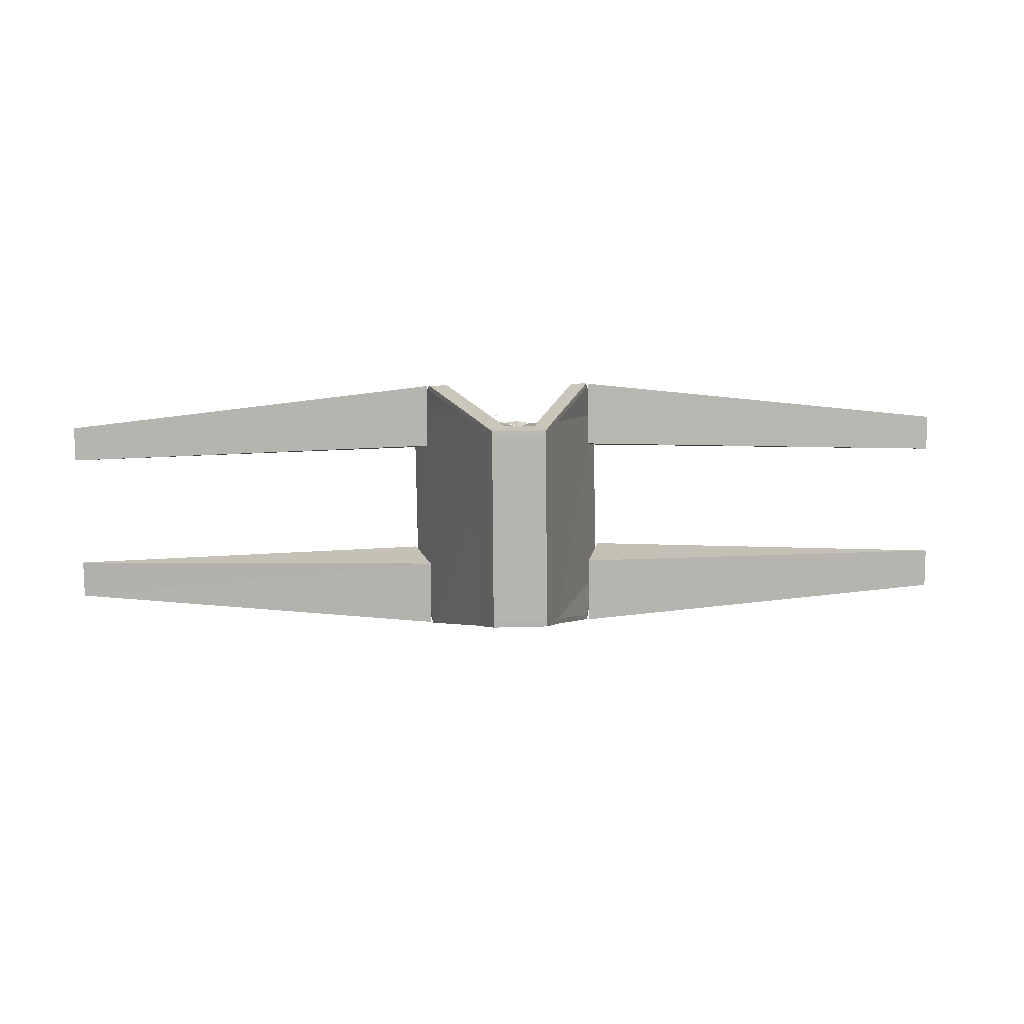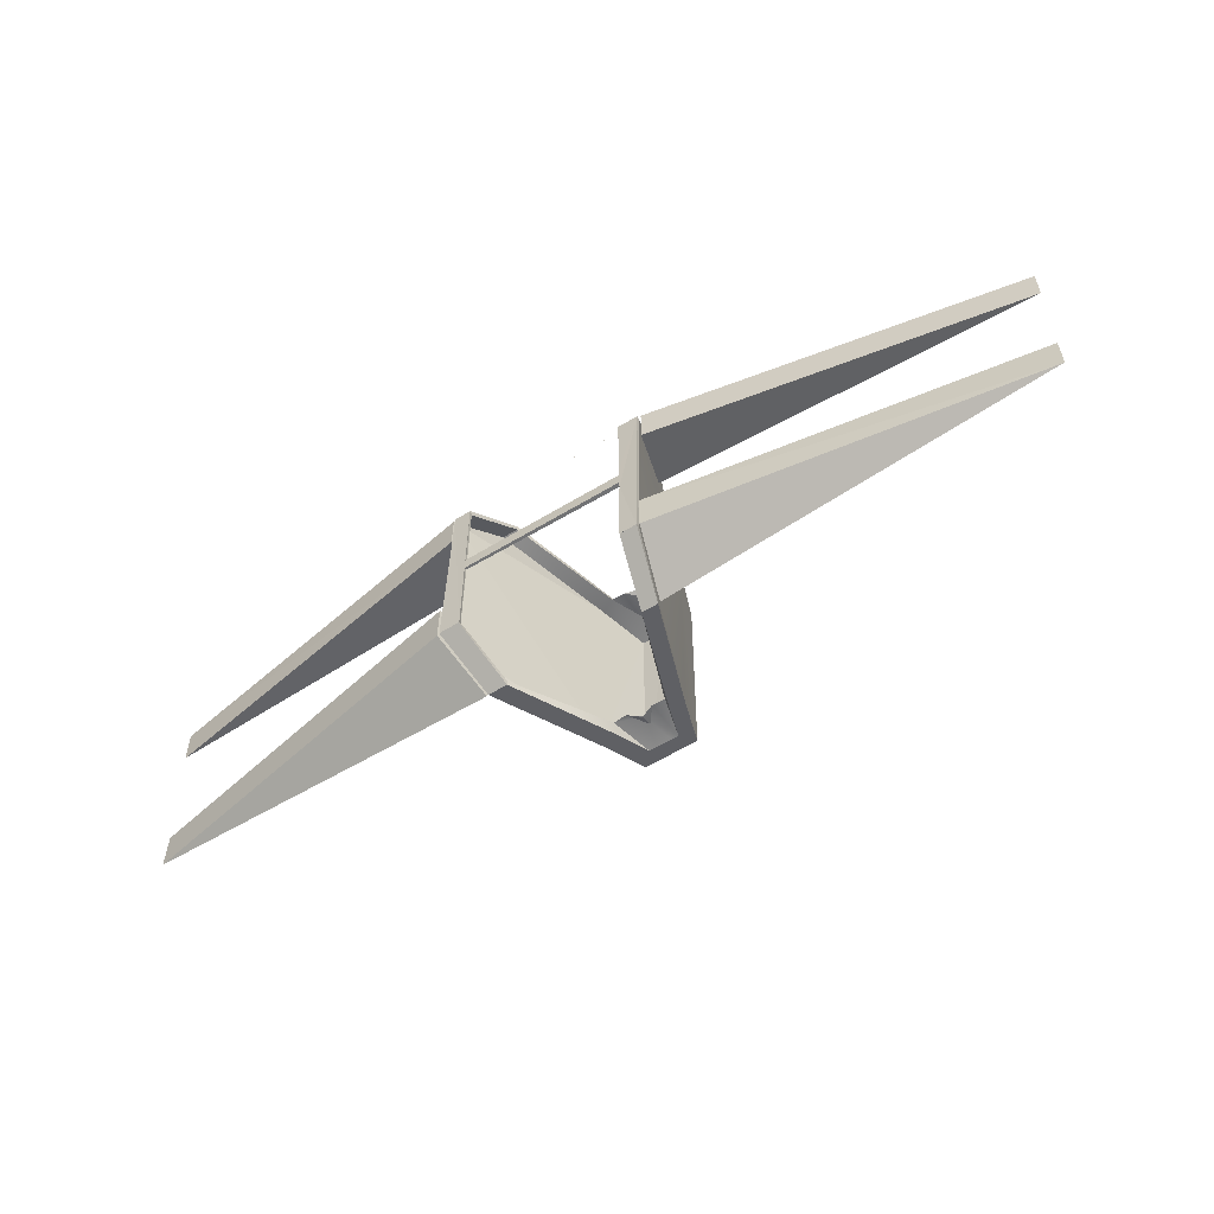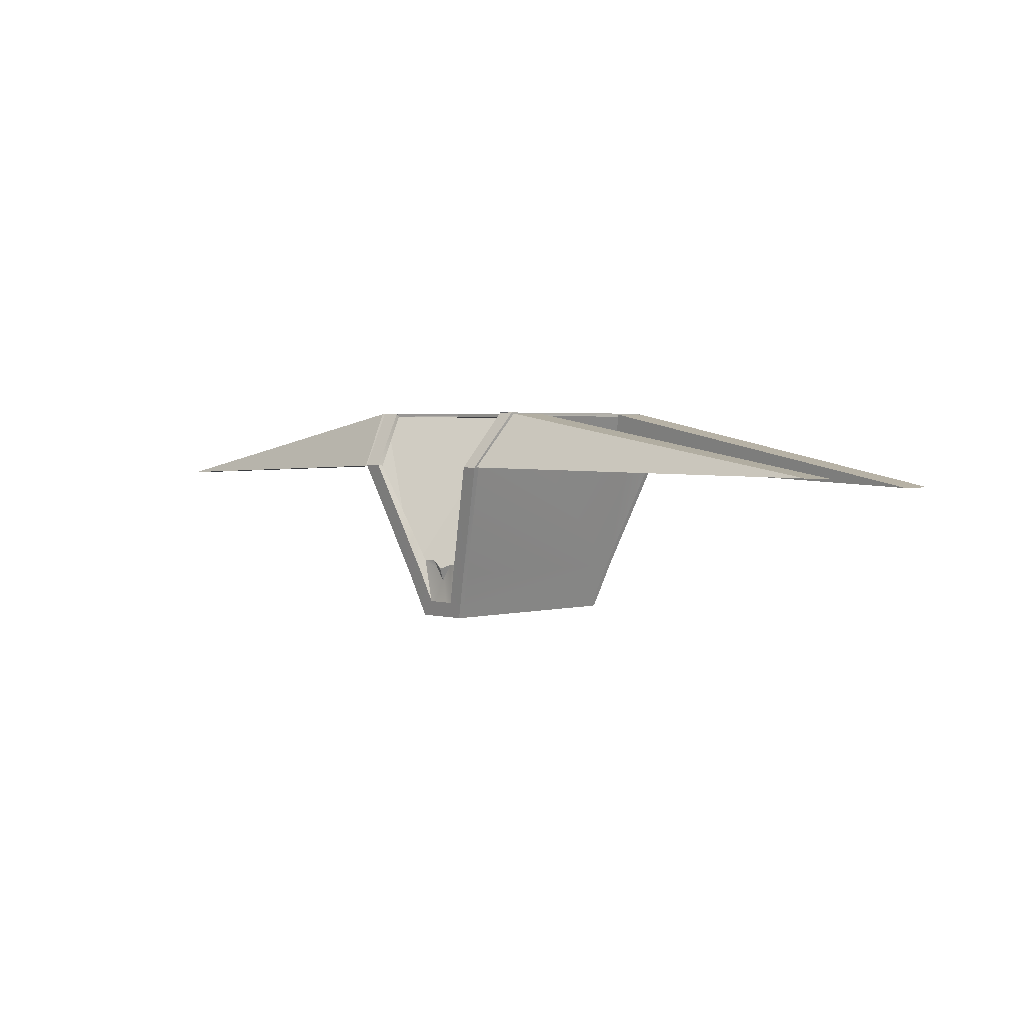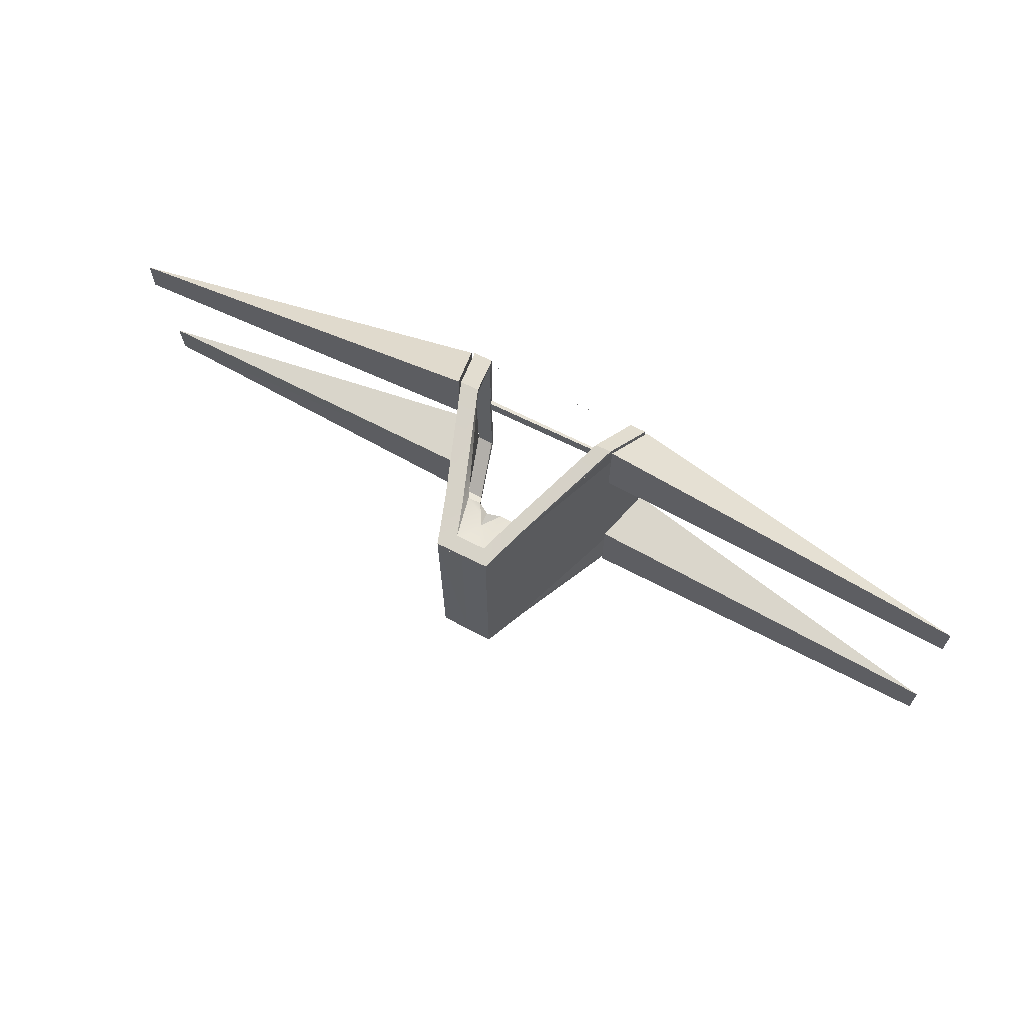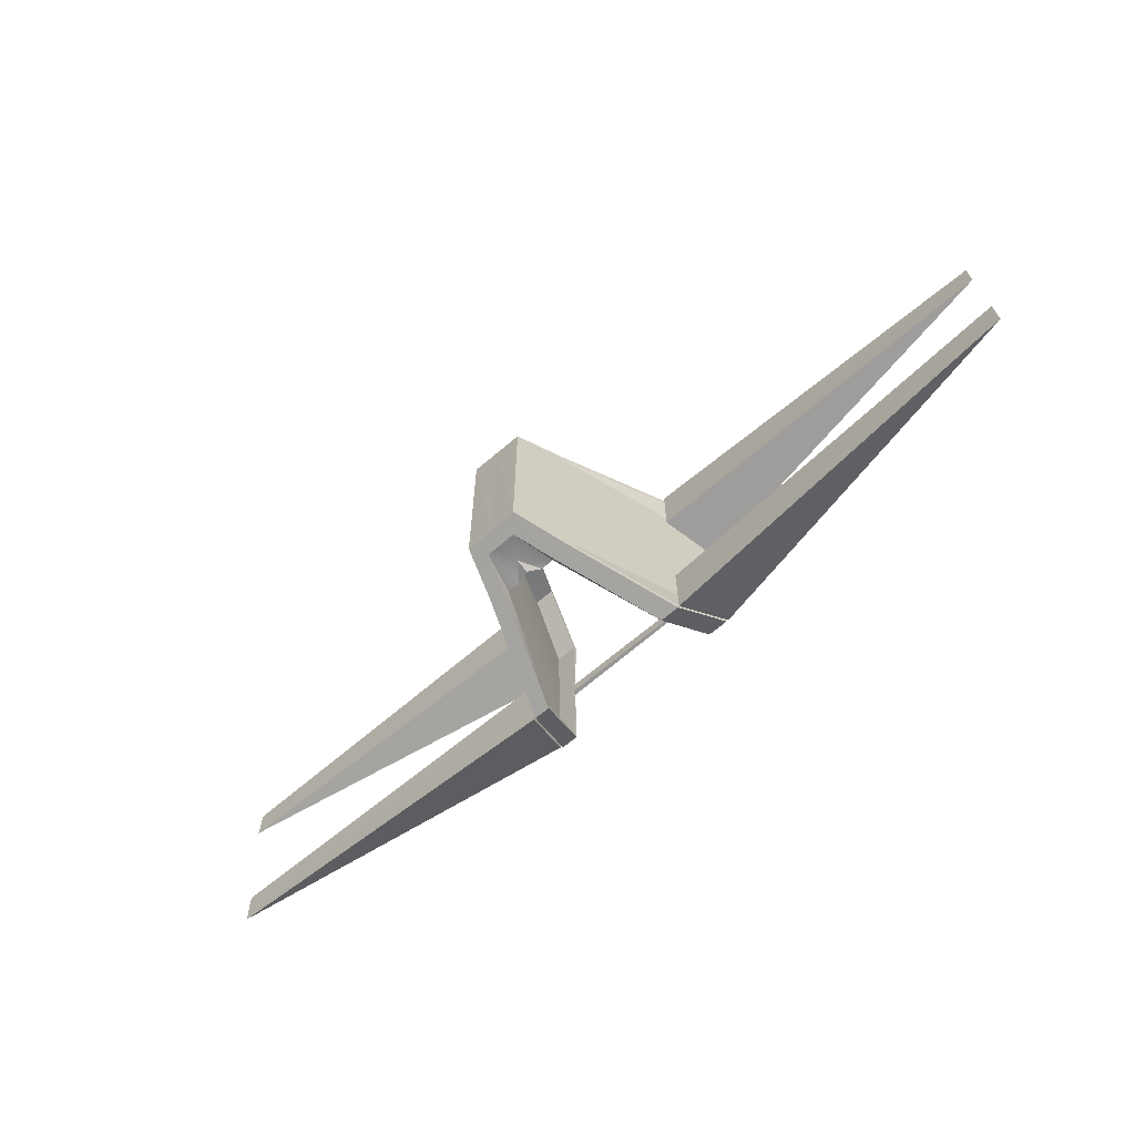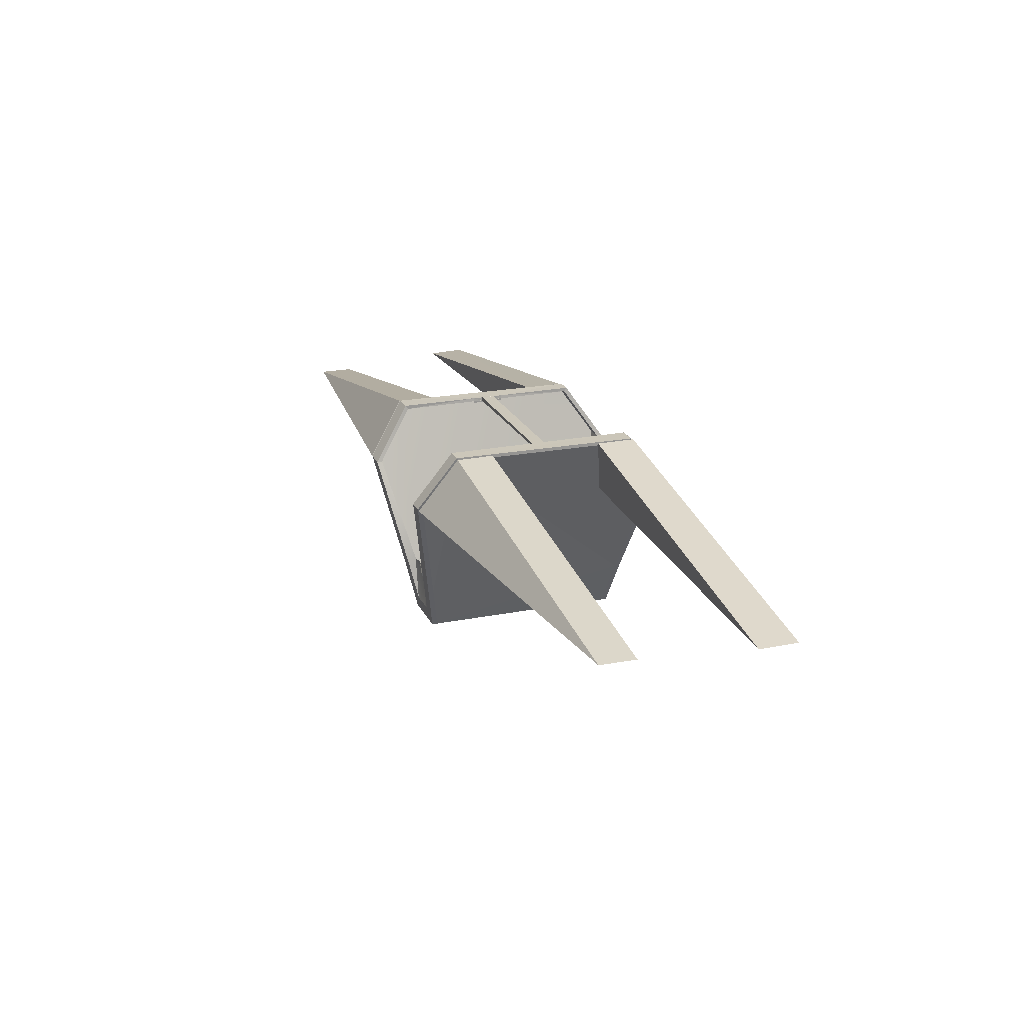
<metadata>
{"format":"obj","ext":"obj","renderer":"f3d","projection":"perspective","resolution":1024,"background":"white","views":[{"elev":9.8,"azim":-4.0,"up":"+Z"},{"elev":-57.1,"azim":-147.0,"up":"+Z"},{"elev":2.7,"azim":-133.8,"up":"+Y"},{"elev":65.2,"azim":28.1,"up":"+Z"},{"elev":-66.2,"azim":41.0,"up":"+Z"},{"elev":21.4,"azim":69.9,"up":"+Y"}]}
</metadata>
<code>
o chevronFrame_Circle.005
v 0.06995 4.6 0.2697
v 0.003989 4.6 0.2691
v 0.171 4.983 0.345
v 0.2458 5.117 0.2547
v 0.2046 5.117 0.2544
v -0.1578 4.983 0.3426
v -0.1922 5.117 0.2515
v -0.2053 4.983 0.3423
v -0.2419 5.117 0.2511
v 0.008246 4.692 0.2689
v 0.007936 4.722 0.2781
v -0.1011 4.711 0.2758
v 0.2458 5.109 0.2479
v -0.1577 4.983 0.3297
v -0.02118 4.742 0.2723
v 0.03946 4.733 0.272
v 0.02666 4.637 0.2761
v 0.1085 4.712 0.2775
v -0.02857 4.637 0.2757
v -0.0544 4.712 0.2891
v 0.07004 4.6 0.2568
v -0.06187 4.599 0.2556
v 0.004083 4.599 0.2562
v -0.05285 4.74 0.2742
v 0.171 4.983 0.3321
v 0.2104 4.983 0.3324
v 0.2047 5.109 0.2476
v -0.2419 5.109 0.2443
v -0.2052 4.983 0.3294
v -0.1921 5.109 0.2447
v 0.008096 4.712 0.2648
v 0.00825 4.637 0.276
v -0.01016 4.637 0.2758
v 0.07041 4.712 0.2901
v 0.04507 4.637 0.2762
v 0.07096 4.733 0.2734
v 0.06879 4.6 0.2303
v 0.2447 5.109 0.2085
v -0.05966 4.733 -0.2252
v -0.03377 4.637 -0.228
v -0.0591 4.712 -0.2418
v 0.02147 4.637 -0.2276
v 0.003055 4.637 -0.2277
v 0.003211 4.712 -0.2166
v 0.2034 5.109 -0.1965
v 0.2165 4.983 -0.2811
v 0.2532 5.109 -0.1961
v -0.1934 5.109 -0.1993
v -0.1991 4.983 -0.2841
v -0.1597 4.983 -0.2838
v 0.06416 4.74 -0.2259
v 0.007224 4.599 -0.2079
v 0.07318 4.599 -0.2073
v -0.05873 4.6 -0.2085
v 0.06571 4.712 -0.2408
v 0.03988 4.637 -0.2274
v -0.09716 4.712 -0.2292
v -0.01536 4.637 -0.2278
v -0.02816 4.733 -0.2237
v 0.03249 4.742 -0.2241
v 0.169 4.983 -0.2815
v -0.2345 5.109 -0.1996
v 0.1124 4.711 -0.2275
v 0.003369 4.722 -0.2299
v 0.003061 4.692 -0.2206
v 0.2532 5.117 -0.2029
v 0.2166 4.983 -0.294
v 0.2035 5.117 -0.2033
v 0.1691 4.983 -0.2944
v -0.1933 5.117 -0.2061
v -0.2345 5.117 -0.2064
v -0.1597 4.983 -0.2967
v 0.007318 4.6 -0.2208
v -0.05864 4.6 -0.2214
v 0.07328 4.599 -0.2202
v 0.1125 4.711 -0.2404
v -0.09707 4.712 -0.2421
v -0.199 4.983 -0.297
v -0.06197 4.599 0.2685
v -0.1012 4.711 0.2887
v 0.1084 4.712 0.2904
v 0.2103 4.983 0.3453
v 0.2208 4.982 -0.1321
v 0.259 5.116 -0.1106
v 0.2208 4.982 -0.2945
v 0.259 5.116 -0.2055
v 1.133 4.948 -0.1106
v 1.133 4.948 -0.2055
v 0.216 4.979 0.1858
v 0.2513 5.115 0.1643
v 0.216 4.981 0.3444
v 0.2513 5.115 0.2544
v 1.13 4.969 0.1643
v 1.13 4.971 0.2503
v -0.2111 4.982 0.1835
v -0.2492 5.114 0.1619
v -0.2118 4.982 0.3413
v -0.2496 5.114 0.2503
v -1.123 4.945 0.1582
v -1.123 4.946 0.242
v -0.205 4.981 -0.1344
v -0.2403 5.115 -0.1131
v -0.2043 4.984 -0.2952
v -0.24 5.115 -0.2045
v -1.119 4.971 -0.1167
v -1.118 4.974 -0.2062
v 0.2045 5.117 0.2545
v 0.2454 5.117 0.2545
v 0.2028 5.116 -0.2028
v 0.2529 5.117 -0.2028
v 0.2045 5.109 -0.1964
v 0.2046 5.11 0.2495
v 0.2454 5.109 0.2472
v 0.2528 5.108 -0.1963
v -0.2416 5.117 0.2508
v -0.1922 5.117 0.2516
v -0.2345 5.117 -0.2064
v -0.1934 5.118 -0.2071
v -0.2343 5.109 -0.1996
v -0.2417 5.108 0.2442
v -0.1922 5.108 0.2452
v -0.1931 5.109 -0.2008
v 0.2045 5.109 -0.1964
v 0.203 5.11 0.2495
v -0.2015 5.108 0.2452
v -0.1931 5.109 -0.2008
v -0.1931 5.109 0.05964
v -0.1942 5.117 0.05913
v -0.1931 5.109 -0.01601
v -0.1943 5.117 -0.01619
v -0.1942 5.117 0.05913
v -0.1931 5.109 0.05964
v -0.1931 5.109 -0.01601
v -0.1943 5.117 -0.01619
v -0.1942 5.117 0.05913
v -0.1931 5.104 0.05964
v -0.1931 5.105 -0.01601
v -0.1943 5.117 -0.01619
v -0.1945 5.117 0.03578
v -0.1941 5.107 0.03604
v -0.1934 5.107 0.004786
v -0.1939 5.117 0.004661
v 0.2435 5.117 0.04443
v 0.244 5.111 0.04469
v 0.2446 5.111 0.01343
v 0.2441 5.117 0.0133
v -0.1945 5.117 0.03578
v -0.1939 5.117 0.004661
v 0.2435 5.117 0.04443
v 0.2441 5.117 0.0133
f 23 53 52
f 18 13 63
f 83 86 85
f 84 83 87
f 83 88 87
f 85 86 88
f 86 87 88
f 89 92 90
f 90 93 89
f 89 94 91
f 91 94 92
f 94 90 92
f 95 98 97
f 96 95 99
f 95 100 99
f 97 98 100
f 100 96 99
f 101 104 102
f 102 105 101
f 101 106 103
f 103 106 104
f 106 102 104
f 108 109 107
f 111 113 112
f 113 110 108
f 111 107 109
f 110 111 109
f 112 108 107
f 130 118 117
f 119 122 129
f 121 128 116
f 119 115 117
f 118 119 117
f 115 121 116
f 121 124 125
f 111 126 123
f 131 138 134
f 128 134 130
f 122 130 129
f 127 131 128
f 130 133 129
f 129 132 127
f 138 141 137
f 132 135 131
f 134 137 133
f 137 132 133
f 141 136 137
f 135 142 138
f 140 135 136
f 145 143 144
f 140 143 139
f 141 146 142
f 141 144 140
f 147 150 148
f 54 22 52
f 22 23 52
f 23 21 53
f 18 26 13
f 13 47 63
f 47 46 63
f 63 53 21
f 21 18 63
f 83 84 86
f 83 85 88
f 86 84 87
f 89 91 92
f 89 93 94
f 94 93 90
f 95 96 98
f 95 97 100
f 100 98 96
f 101 103 104
f 101 105 106
f 106 105 102
f 108 110 109
f 111 114 113
f 113 114 110
f 111 112 107
f 110 114 111
f 112 113 108
f 117 115 130
f 115 116 128
f 115 128 130
f 121 120 127
f 120 119 129
f 127 120 129
f 121 127 128
f 119 120 115
f 118 122 119
f 115 120 121
f 121 112 124
f 111 122 126
f 131 135 138
f 128 131 134
f 122 118 130
f 127 132 131
f 130 134 133
f 129 133 132
f 138 142 141
f 132 136 135
f 134 138 137
f 137 136 132
f 141 140 136
f 135 139 142
f 140 139 135
f 145 146 143
f 140 144 143
f 141 145 146
f 141 145 144
f 147 149 150
f 53 51 52
f 48 49 50
f 76 69 67
f 21 2 23
f 50 57 39
f 40 44 58
f 2 17 32
f 33 19 2
f 36 3 25
f 19 79 2
f 63 61 51
f 25 5 27
f 2 32 33
f 66 46 67
f 61 68 69
f 62 70 71
f 71 49 62
f 66 45 47
f 24 14 6
f 52 75 53
f 57 74 54
f 63 75 76
f 24 6 20
f 49 77 57
f 82 5 3
f 29 80 8
f 15 11 10
f 67 68 66
f 11 16 10
f 32 17 31
f 31 15 24
f 56 44 51
f 40 77 41
f 35 36 16
f 40 73 74
f 19 80 79
f 21 36 18
f 72 77 78
f 39 40 41
f 42 43 44
f 24 20 19
f 45 46 47
f 30 29 28
f 33 32 31
f 51 55 56
f 54 39 57
f 56 76 75
f 40 39 59
f 44 60 51
f 36 35 34
f 43 58 44
f 3 81 82
f 64 59 65
f 60 64 65
f 35 2 1
f 35 81 34
f 19 31 24
f 8 7 9
f 46 76 67
f 26 81 18
f 12 79 80
f 18 1 21
f 78 70 72
f 23 79 22
f 9 30 28
f 4 26 13
f 51 69 55
f 13 5 4
f 51 61 69
f 14 7 6
f 9 29 8
f 73 43 42
f 12 14 24
f 35 31 17
f 50 70 48
f 56 75 73
f 39 72 50
f 42 56 73
f 73 58 43
f 25 18 36
f 54 73 52
f 80 6 8
f 27 26 25
f 22 24 23
f 12 77 49
f 53 63 51
f 48 62 49
f 76 55 69
f 21 1 2
f 50 49 57
f 40 59 44
f 36 34 3
f 63 46 61
f 25 3 5
f 66 47 46
f 61 45 68
f 62 48 70
f 71 78 49
f 66 68 45
f 52 73 75
f 57 77 74
f 63 53 75
f 49 78 77
f 82 4 5
f 29 12 80
f 67 69 68
f 56 42 44
f 40 74 77
f 40 58 73
f 19 20 80
f 21 23 36
f 72 41 77
f 45 61 46
f 30 14 29
f 54 52 39
f 56 55 76
f 3 34 81
f 35 17 2
f 35 1 81
f 19 33 31
f 8 6 7
f 46 63 76
f 26 82 81
f 12 22 79
f 18 81 1
f 78 71 70
f 23 2 79
f 9 7 30
f 4 82 26
f 13 27 5
f 14 30 7
f 9 28 29
f 12 29 14
f 35 16 31
f 50 72 70
f 39 41 72
f 25 26 18
f 54 74 73
f 80 20 6
f 27 13 26
f 22 12 24
f 12 22 74
f 77 78 49
f 12 74 77
f 28 29 12
f 49 62 12
f 62 28 12
l 38 37
l 22 49

</code>
